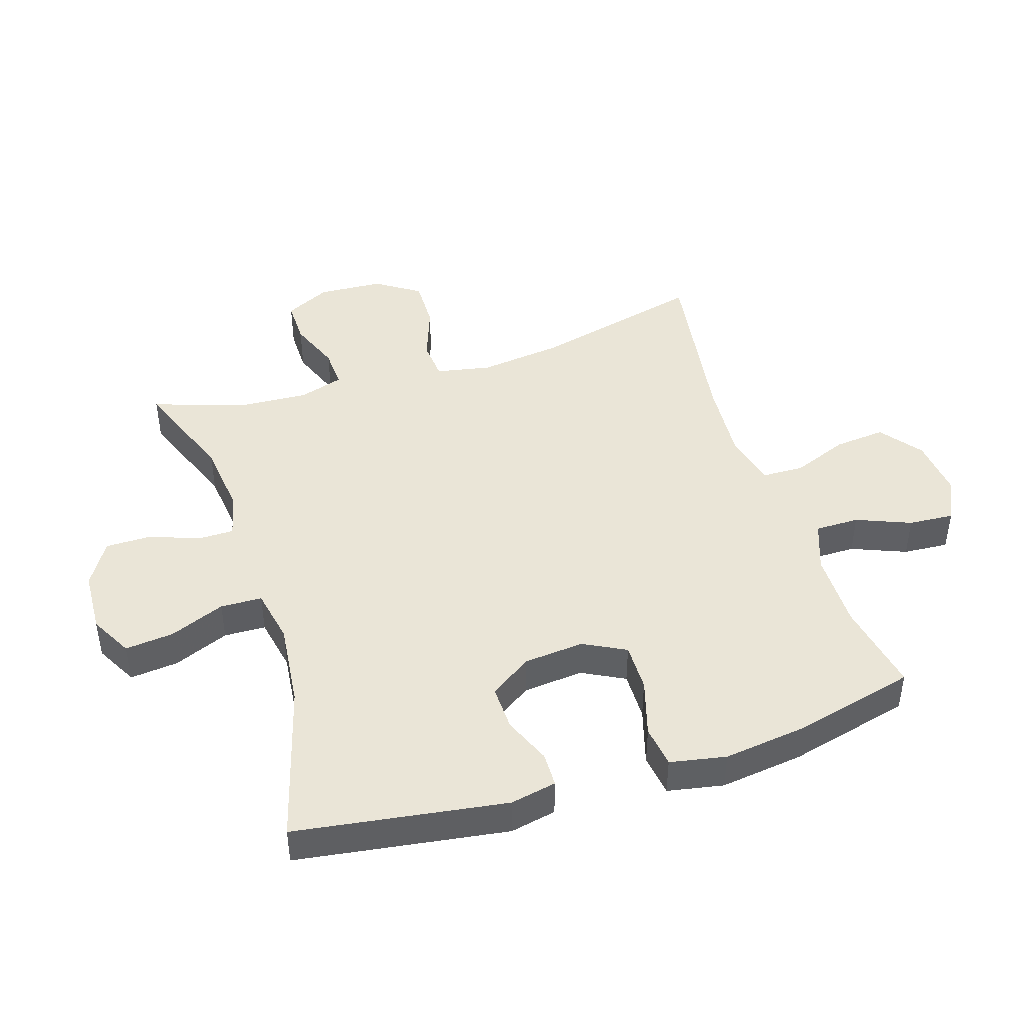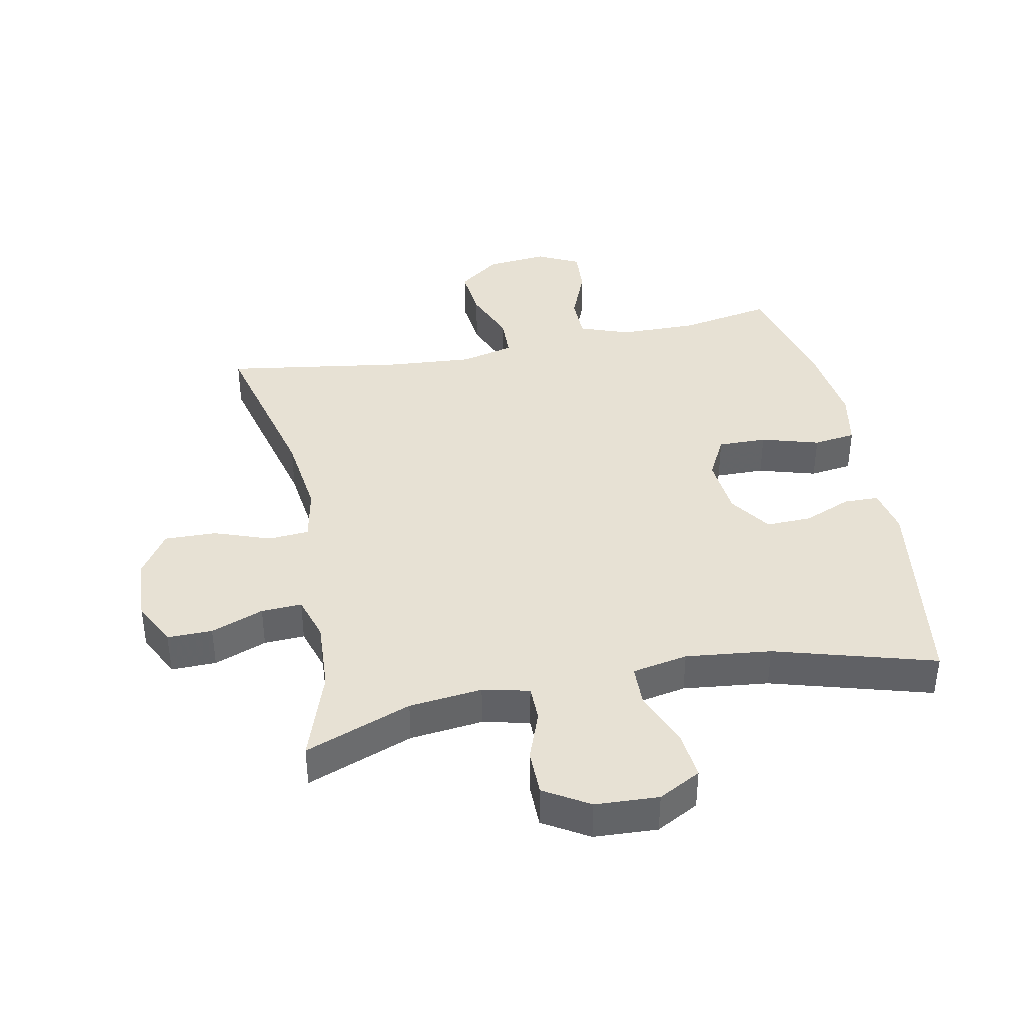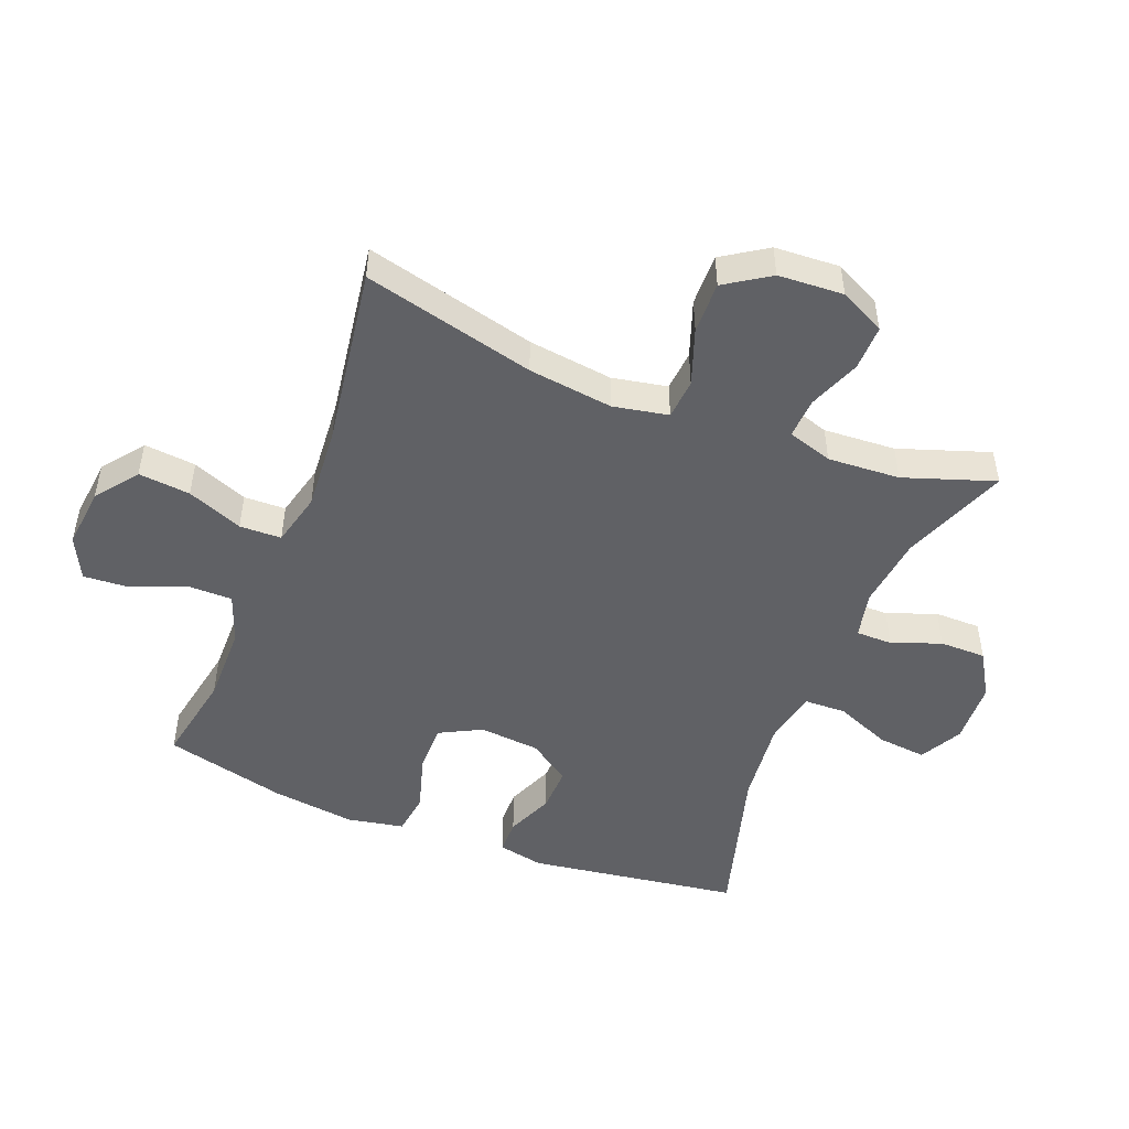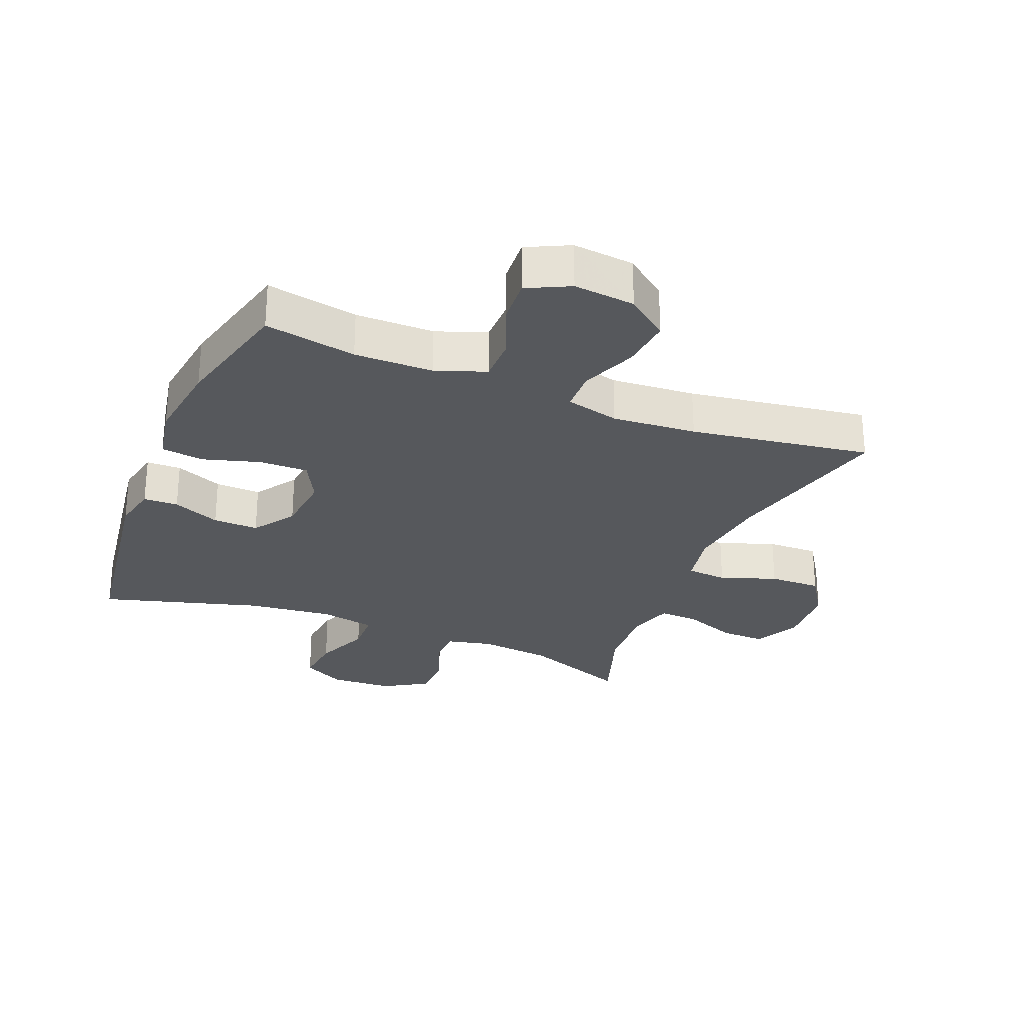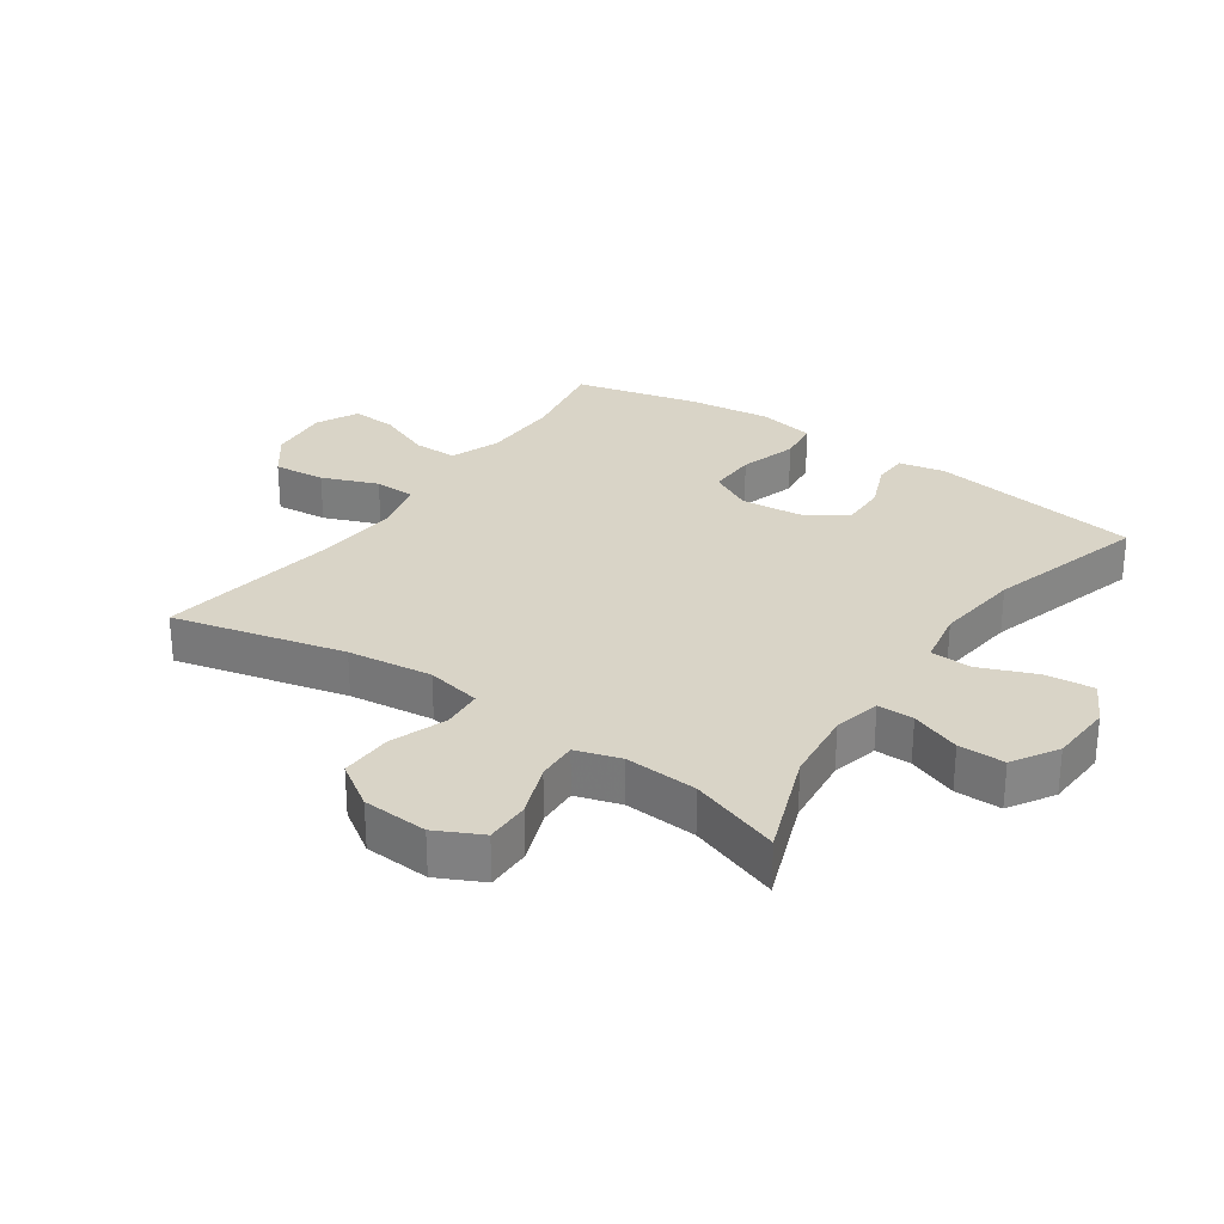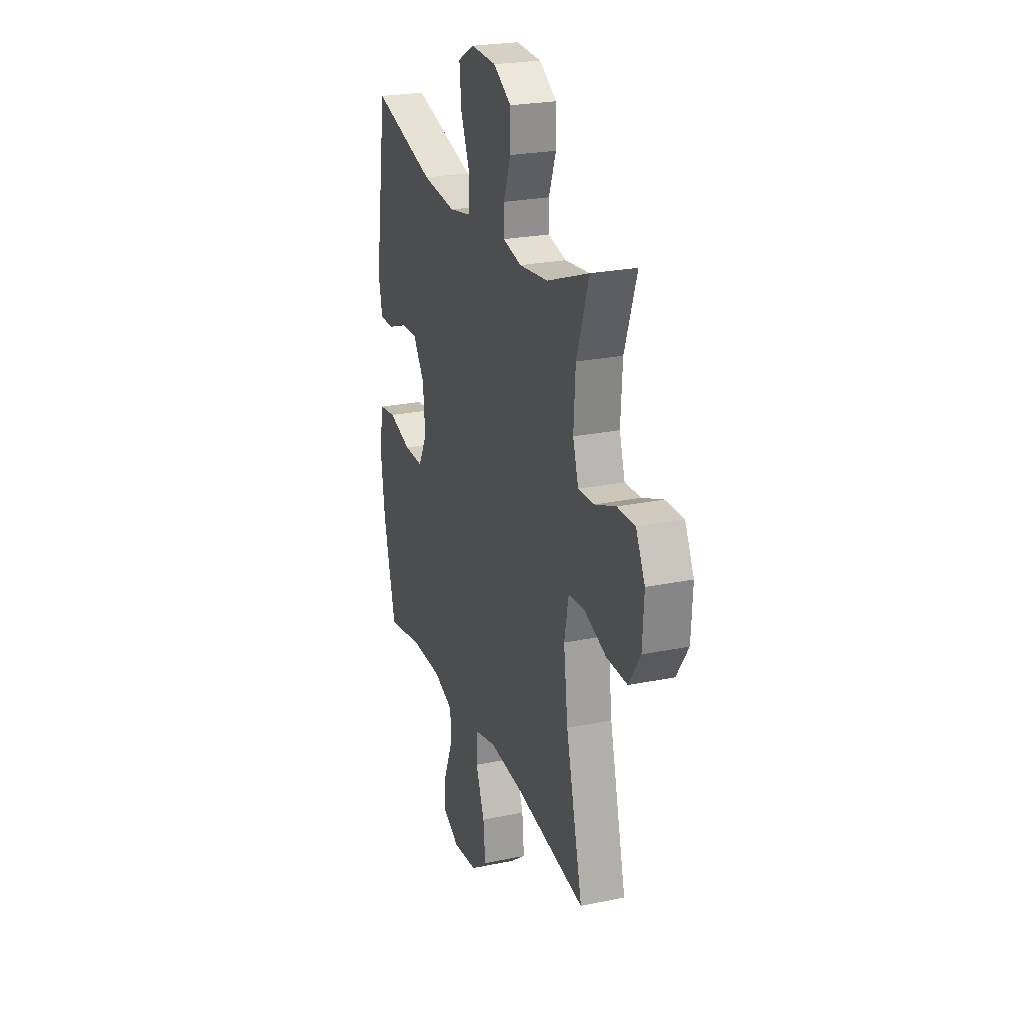
<metadata>
{"format":"obj","ext":"obj","renderer":"f3d","projection":"perspective","resolution":1024,"background":"white","views":[{"elev":44.4,"azim":72.3,"up":"+Y"},{"elev":39.4,"azim":-11.3,"up":"+Y"},{"elev":-48.9,"azim":-111.6,"up":"+Y"},{"elev":-27.7,"azim":157.8,"up":"+Y"},{"elev":28.5,"azim":-55.1,"up":"+Y"},{"elev":24.2,"azim":-108.9,"up":"+Z"}]}
</metadata>
<code>
v -0.5 0.07 0.5
v -0.332 0.07 0.436
v -0.217 0.07 0.423
v -0.143 0.07 0.44
v -0.143 0.07 0.497
v -0.172 0.07 0.575
v -0.172 0.07 0.648
v -0.101 0.07 0.691
v -0.001 0.07 0.696
v 0.066 0.07 0.66
v 0.058 0.07 0.583
v 0.022 0.07 0.495
v 0.024 0.07 0.429
v 0.112 0.07 0.412
v 0.247 0.07 0.427
v 0.5 0.07 0.5
v 0.549 0.07 0.166
v 0.534 0.07 0.093
v 0.479 0.07 0.092
v 0.404 0.07 0.123
v 0.332 0.07 0.125
v 0.287 0.07 0.059
v 0.278 0.07 -0.037
v 0.313 0.07 -0.104
v 0.39 0.07 -0.103
v 0.481 0.07 -0.076
v 0.548 0.07 -0.085
v 0.565 0.07 -0.174
v 0.548 0.07 -0.306
v 0.5 0.07 -0.5
v 0.355 0.07 -0.473
v 0.231 0.07 -0.474
v 0.152 0.07 -0.503
v 0.152 0.07 -0.573
v 0.187 0.07 -0.659
v 0.192 0.07 -0.731
v 0.125 0.07 -0.764
v 0.028 0.07 -0.754
v -0.038 0.07 -0.704
v -0.03 0.07 -0.622
v 0.005 0.07 -0.534
v 0.003 0.07 -0.468
v -0.082 0.07 -0.447
v -0.215 0.07 -0.457
v -0.5 0.07 -0.5
v -0.433 0.07 -0.229
v -0.416 0.07 -0.095
v -0.433 0.07 -0.008
v -0.497 0.07 -0.003
v -0.586 0.07 -0.035
v -0.668 0.07 -0.037
v -0.714 0.07 0.033
v -0.72 0.07 0.136
v -0.684 0.07 0.208
v -0.613 0.07 0.207
v -0.53 0.07 0.175
v -0.466 0.07 0.172
v -0.444 0.07 0.243
v -0.451 0.07 0.357
v -0.5 0 0.5
v -0.332 0 0.436
v -0.217 0 0.423
v -0.143 0 0.44
v -0.143 0 0.497
v -0.172 0 0.575
v -0.172 0 0.648
v -0.101 0 0.691
v -0.001 0 0.696
v 0.066 0 0.66
v 0.058 0 0.583
v 0.022 0 0.495
v 0.024 0 0.429
v 0.112 0 0.412
v 0.247 0 0.427
v 0.5 0 0.5
v 0.549 0 0.166
v 0.534 0 0.093
v 0.479 0 0.092
v 0.404 0 0.123
v 0.332 0 0.125
v 0.287 0 0.059
v 0.278 0 -0.037
v 0.313 0 -0.104
v 0.39 0 -0.103
v 0.481 0 -0.076
v 0.548 0 -0.085
v 0.565 0 -0.174
v 0.548 0 -0.306
v 0.5 0 -0.5
v 0.355 0 -0.473
v 0.231 0 -0.474
v 0.152 0 -0.503
v 0.152 0 -0.573
v 0.187 0 -0.659
v 0.192 0 -0.731
v 0.125 0 -0.764
v 0.028 0 -0.754
v -0.038 0 -0.704
v -0.03 0 -0.622
v 0.005 0 -0.534
v 0.003 0 -0.468
v -0.082 0 -0.447
v -0.215 0 -0.457
v -0.5 0 -0.5
v -0.433 0 -0.229
v -0.416 0 -0.095
v -0.433 0 -0.008
v -0.497 0 -0.003
v -0.586 0 -0.035
v -0.668 0 -0.037
v -0.714 0 0.033
v -0.72 0 0.136
v -0.684 0 0.208
v -0.613 0 0.207
v -0.53 0 0.175
v -0.466 0 0.172
v -0.444 0 0.243
v -0.451 0 0.357
f 53 54 55 56
f 53 56 57
f 52 53 57
f 49 50 51 52
f 48 49 52 57
f 47 48 57 58
f 44 45 46
f 43 44 46 47
f 42 43 47 58
f 38 39 40 41
f 38 41 42
f 37 38 42
f 34 35 36 37
f 33 34 37 42
f 32 33 42 58
f 28 29 30 31
f 25 26 27 28
f 24 25 28 31
f 23 24 31 32
f 17 18 19 20
f 15 16 17 20
f 14 15 20 21
f 13 14 21 22
f 9 10 11 12
f 9 12 13
f 8 9 13
f 5 6 7 8
f 4 5 8 13
f 3 4 13 22
f 59 1 2
f 23 32 58 59
f 22 23 59
f 2 3 22 59
f 115 114 113 112
f 116 115 112
f 116 112 111
f 111 110 109 108
f 116 111 108 107
f 117 116 107 106
f 105 104 103
f 106 105 103 102
f 117 106 102 101
f 100 99 98 97
f 101 100 97
f 101 97 96
f 96 95 94 93
f 101 96 93 92
f 117 101 92 91
f 90 89 88 87
f 87 86 85 84
f 90 87 84 83
f 91 90 83 82
f 79 78 77 76
f 79 76 75 74
f 80 79 74 73
f 81 80 73 72
f 71 70 69 68
f 72 71 68
f 72 68 67
f 67 66 65 64
f 72 67 64 63
f 81 72 63 62
f 61 60 118
f 118 117 91 82
f 118 82 81
f 118 81 62 61
f 1 60 61 2
f 2 61 62 3
f 3 62 63 4
f 4 63 64 5
f 5 64 65 6
f 6 65 66 7
f 7 66 67 8
f 8 67 68 9
f 9 68 69 10
f 10 69 70 11
f 11 70 71 12
f 12 71 72 13
f 13 72 73 14
f 14 73 74 15
f 15 74 75 16
f 16 75 76 17
f 17 76 77 18
f 18 77 78 19
f 19 78 79 20
f 20 79 80 21
f 21 80 81 22
f 22 81 82 23
f 23 82 83 24
f 24 83 84 25
f 25 84 85 26
f 26 85 86 27
f 27 86 87 28
f 28 87 88 29
f 29 88 89 30
f 30 89 90 31
f 31 90 91 32
f 32 91 92 33
f 33 92 93 34
f 34 93 94 35
f 35 94 95 36
f 36 95 96 37
f 37 96 97 38
f 38 97 98 39
f 39 98 99 40
f 40 99 100 41
f 41 100 101 42
f 42 101 102 43
f 43 102 103 44
f 44 103 104 45
f 45 104 105 46
f 46 105 106 47
f 47 106 107 48
f 48 107 108 49
f 49 108 109 50
f 50 109 110 51
f 51 110 111 52
f 52 111 112 53
f 53 112 113 54
f 54 113 114 55
f 55 114 115 56
f 56 115 116 57
f 57 116 117 58
f 58 117 118 59
f 59 118 60 1

</code>
